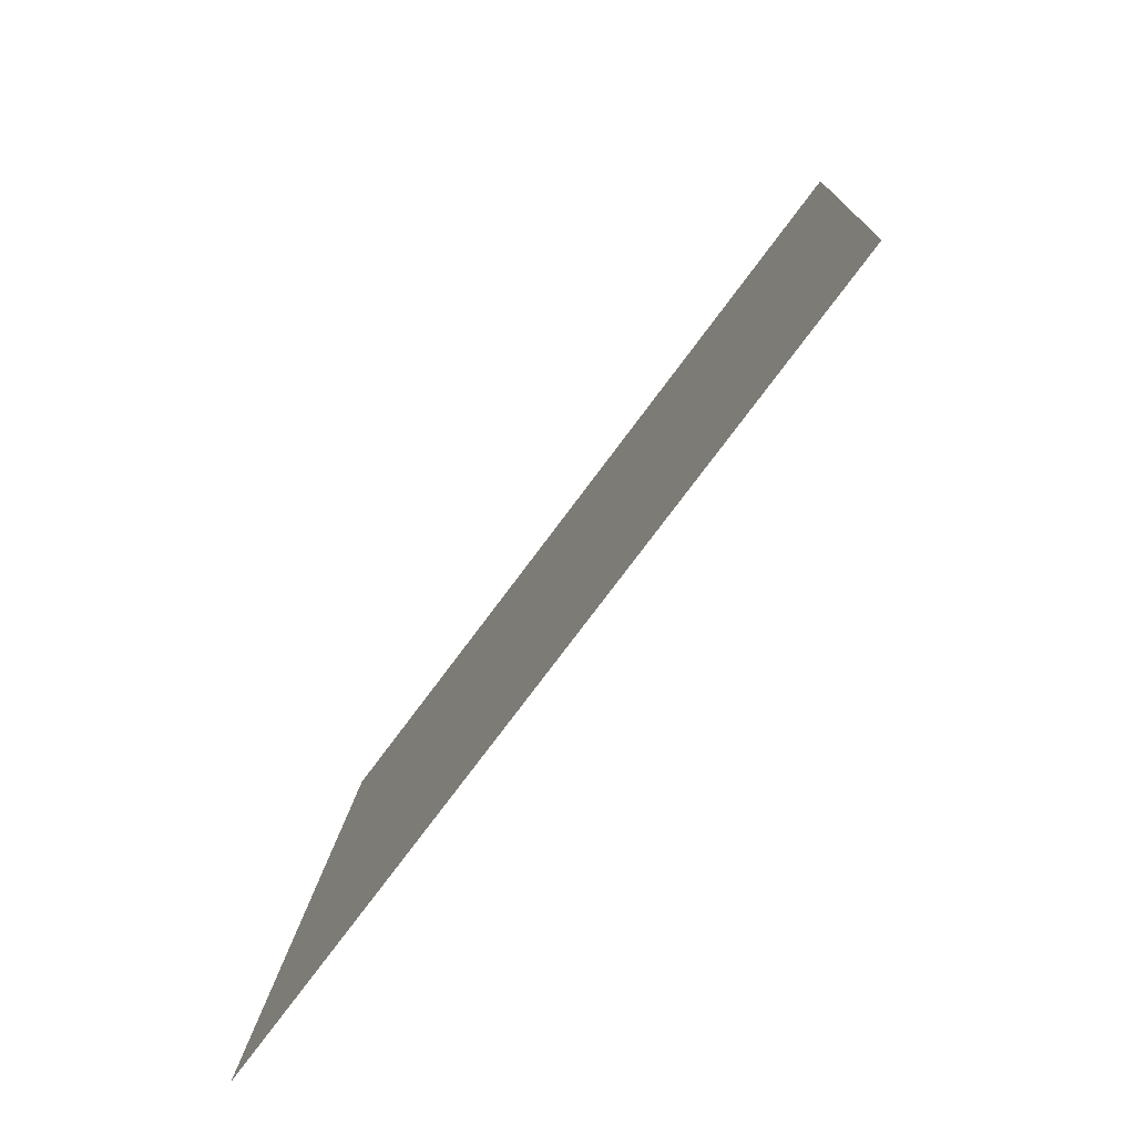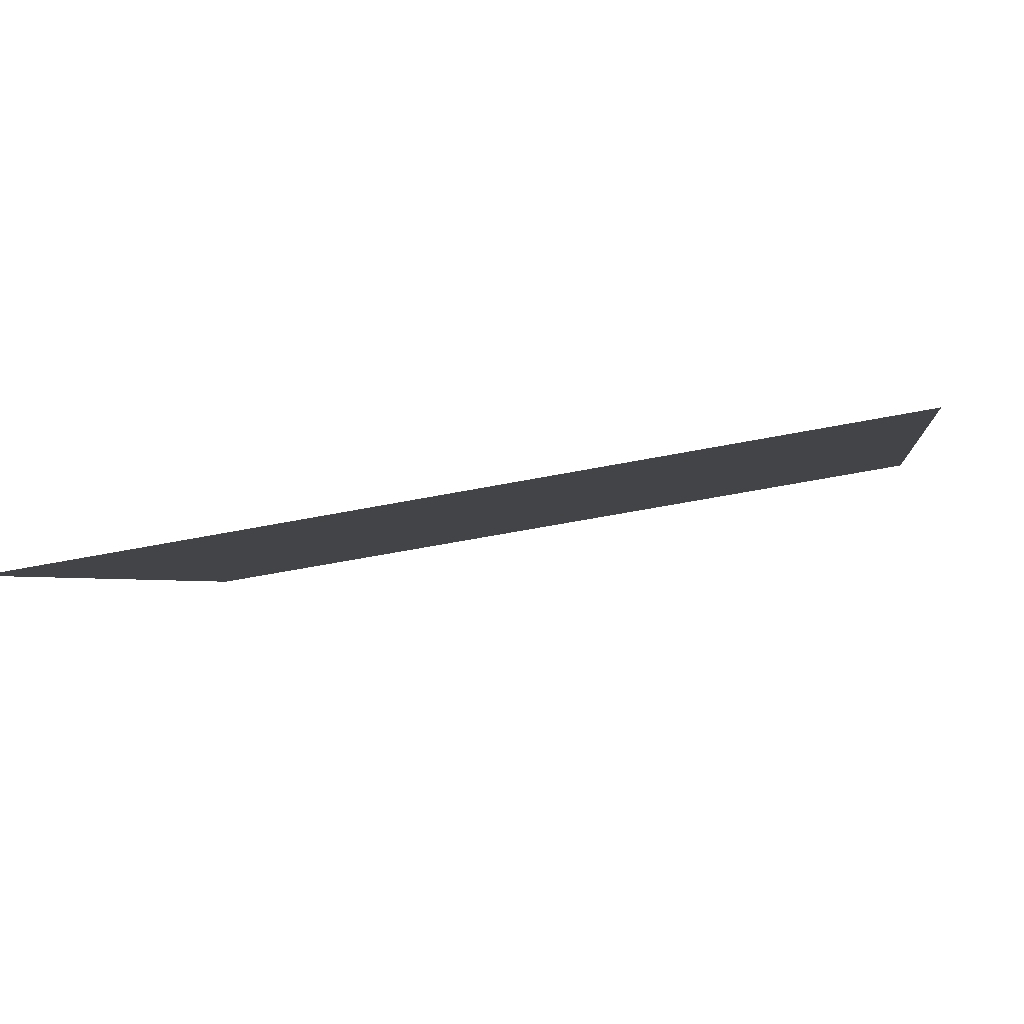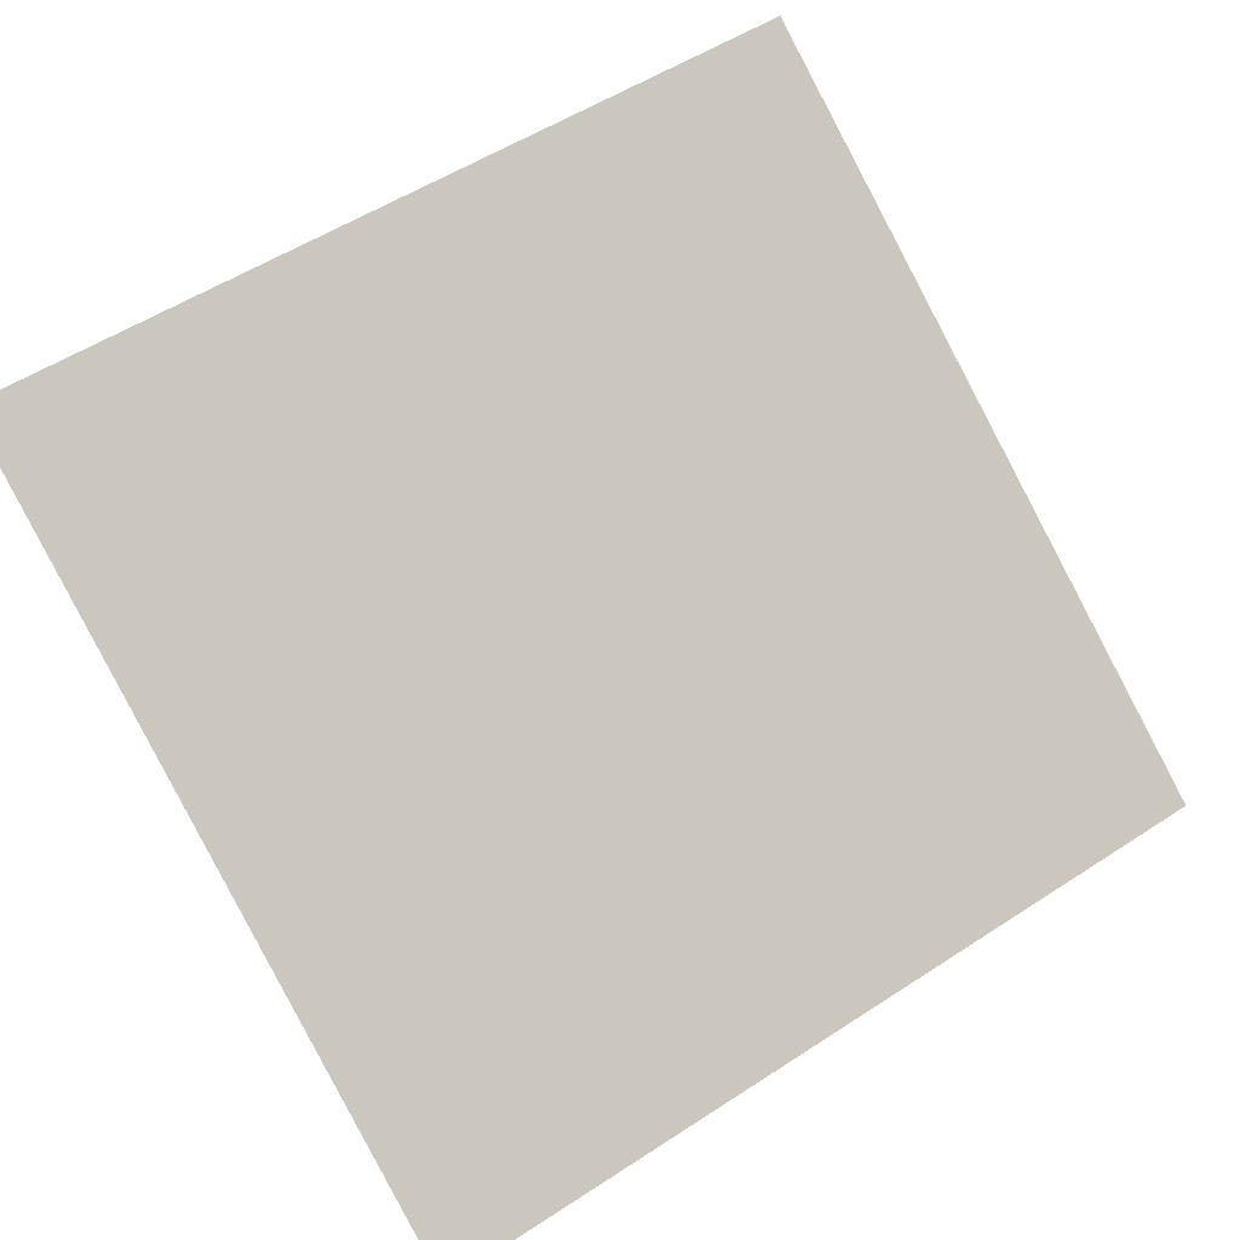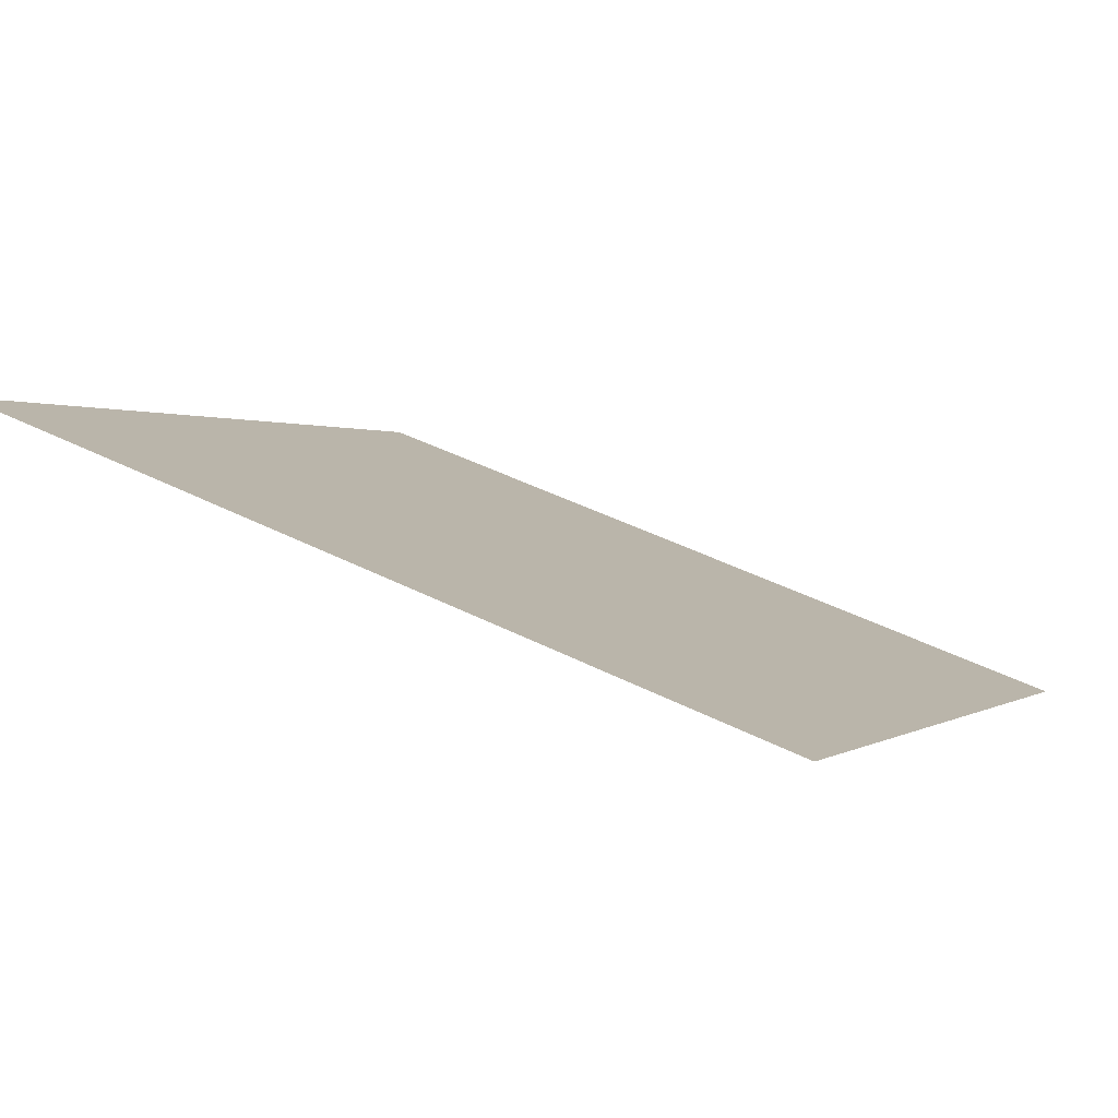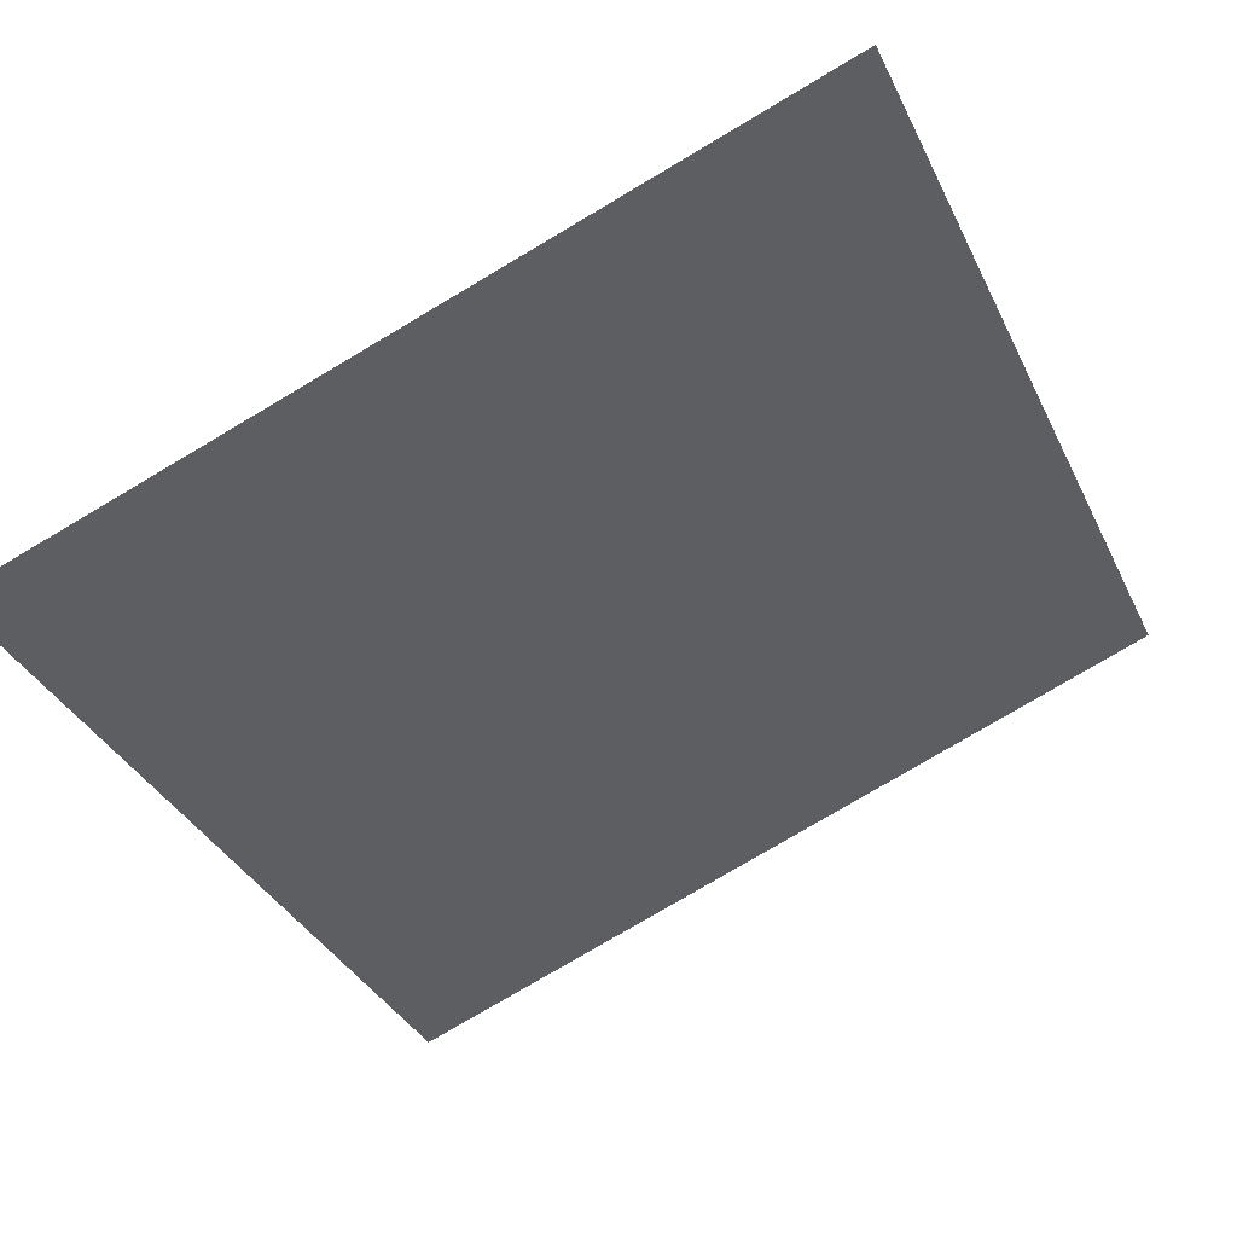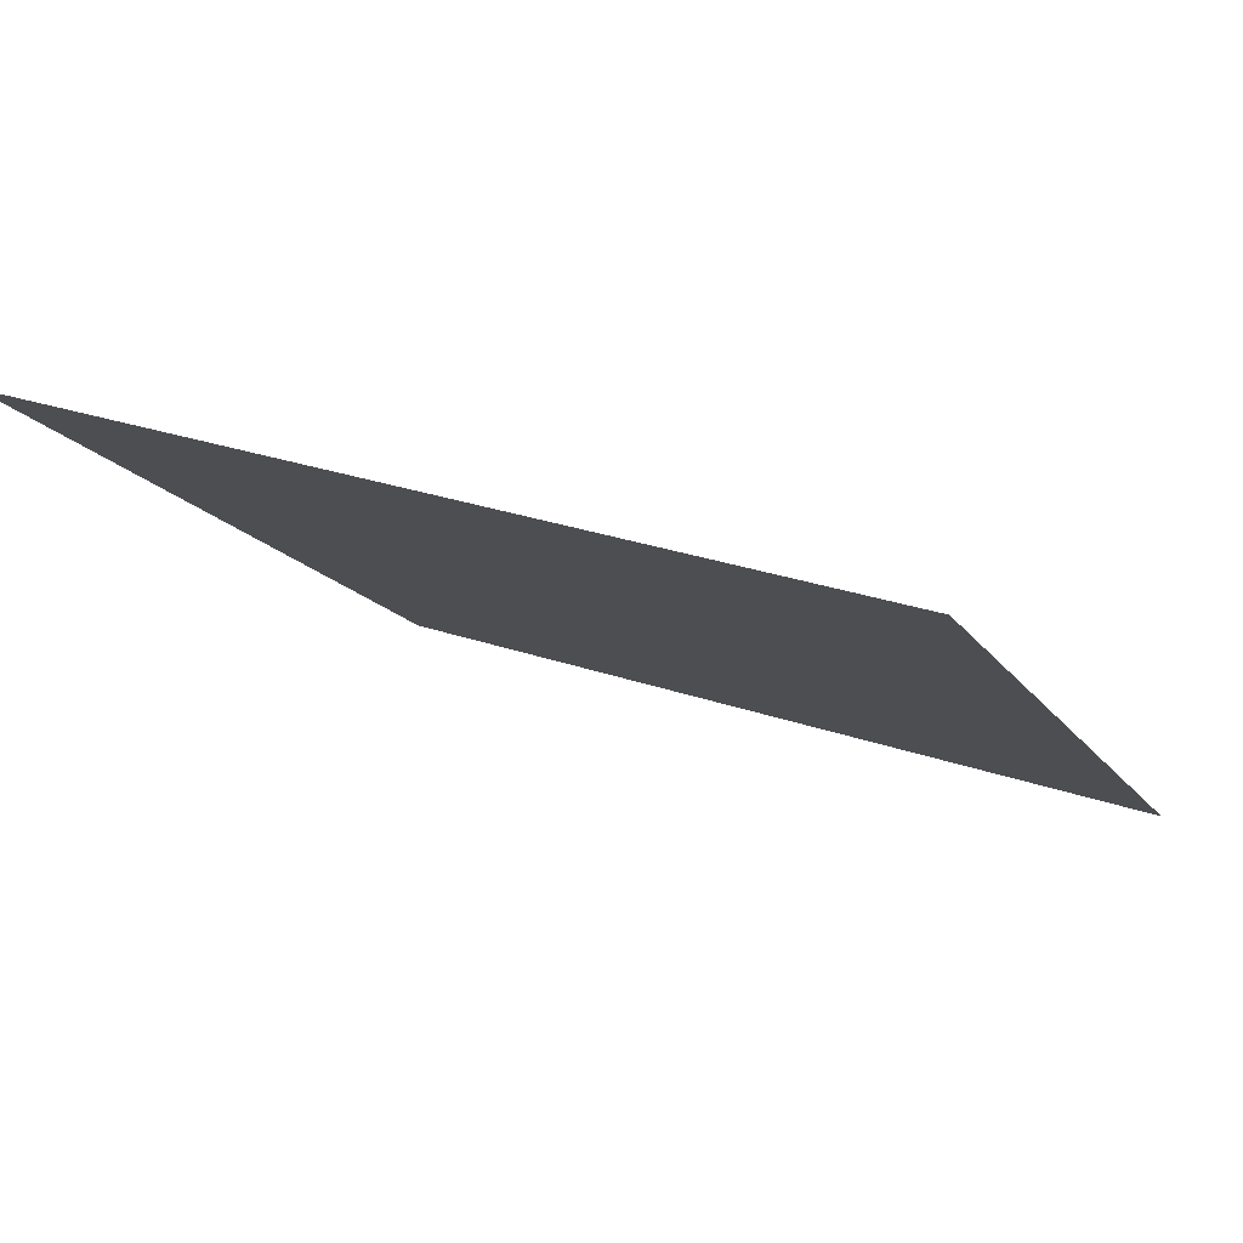
<metadata>
{"format":"obj","ext":"obj","renderer":"f3d","projection":"perspective","resolution":1024,"background":"white","views":[{"elev":11.2,"azim":91.2,"up":"+Z"},{"elev":-56.0,"azim":10.8,"up":"+Z"},{"elev":51.6,"azim":145.8,"up":"+Y"},{"elev":41.5,"azim":31.1,"up":"+Y"},{"elev":-76.6,"azim":-149.0,"up":"+Y"},{"elev":25.6,"azim":27.8,"up":"+Y"}]}
</metadata>
<code>
v 0.2487 0.5402 0.1842
v 0.2421 0.5403 0.1843
v 0.2423 0.5442 0.1895
v 0.2488 0.5441 0.1895
f 4 3 2 1

</code>
